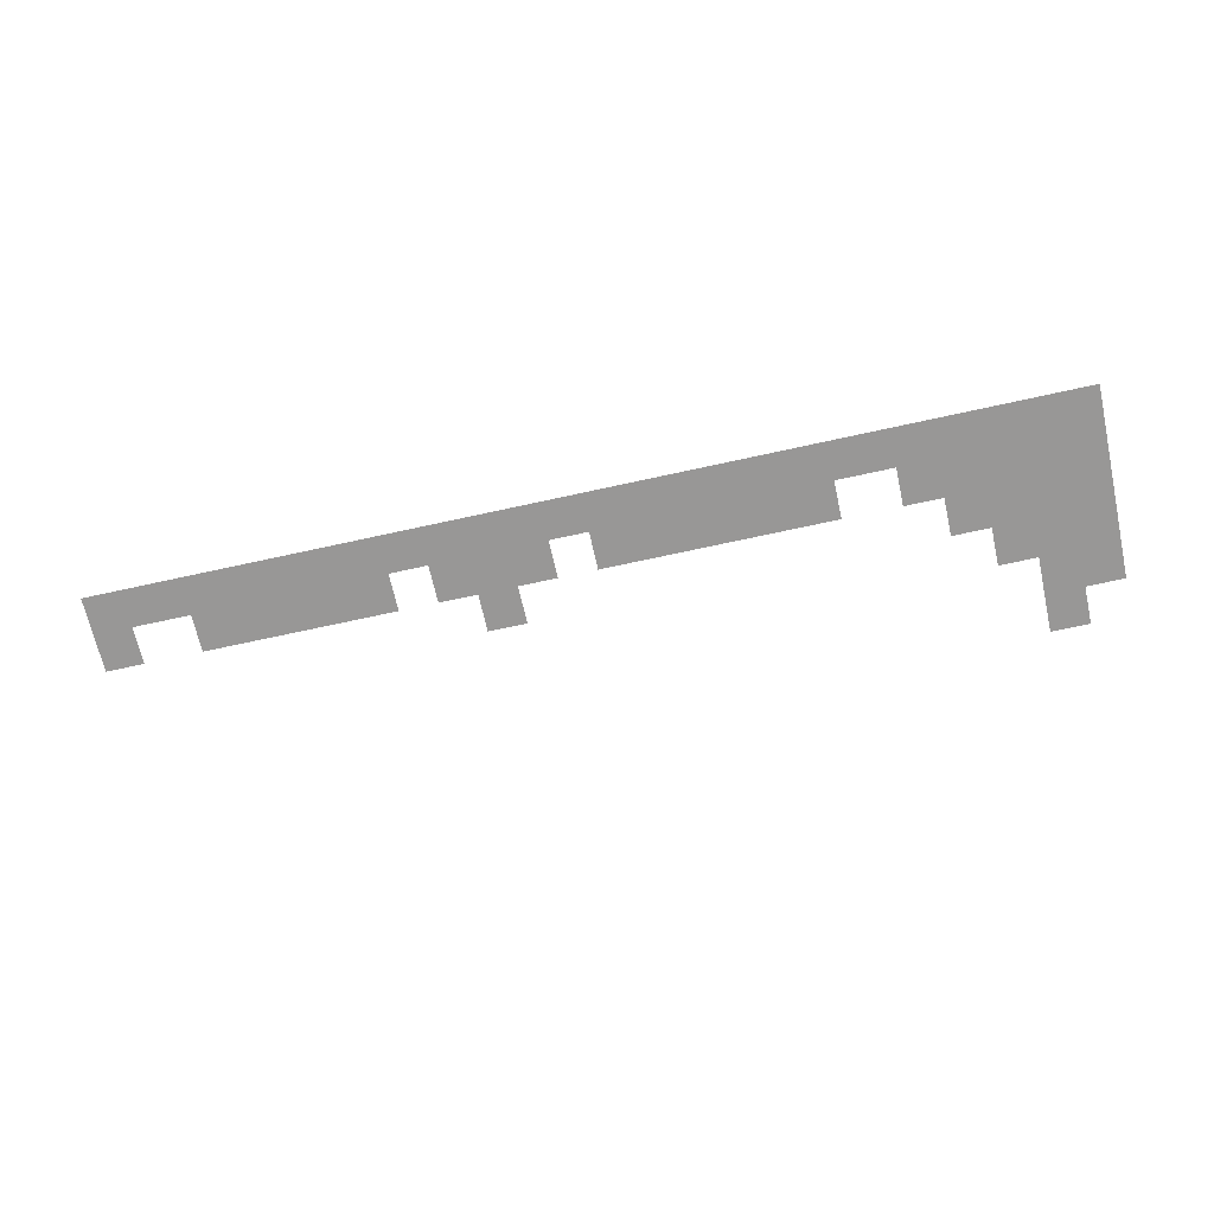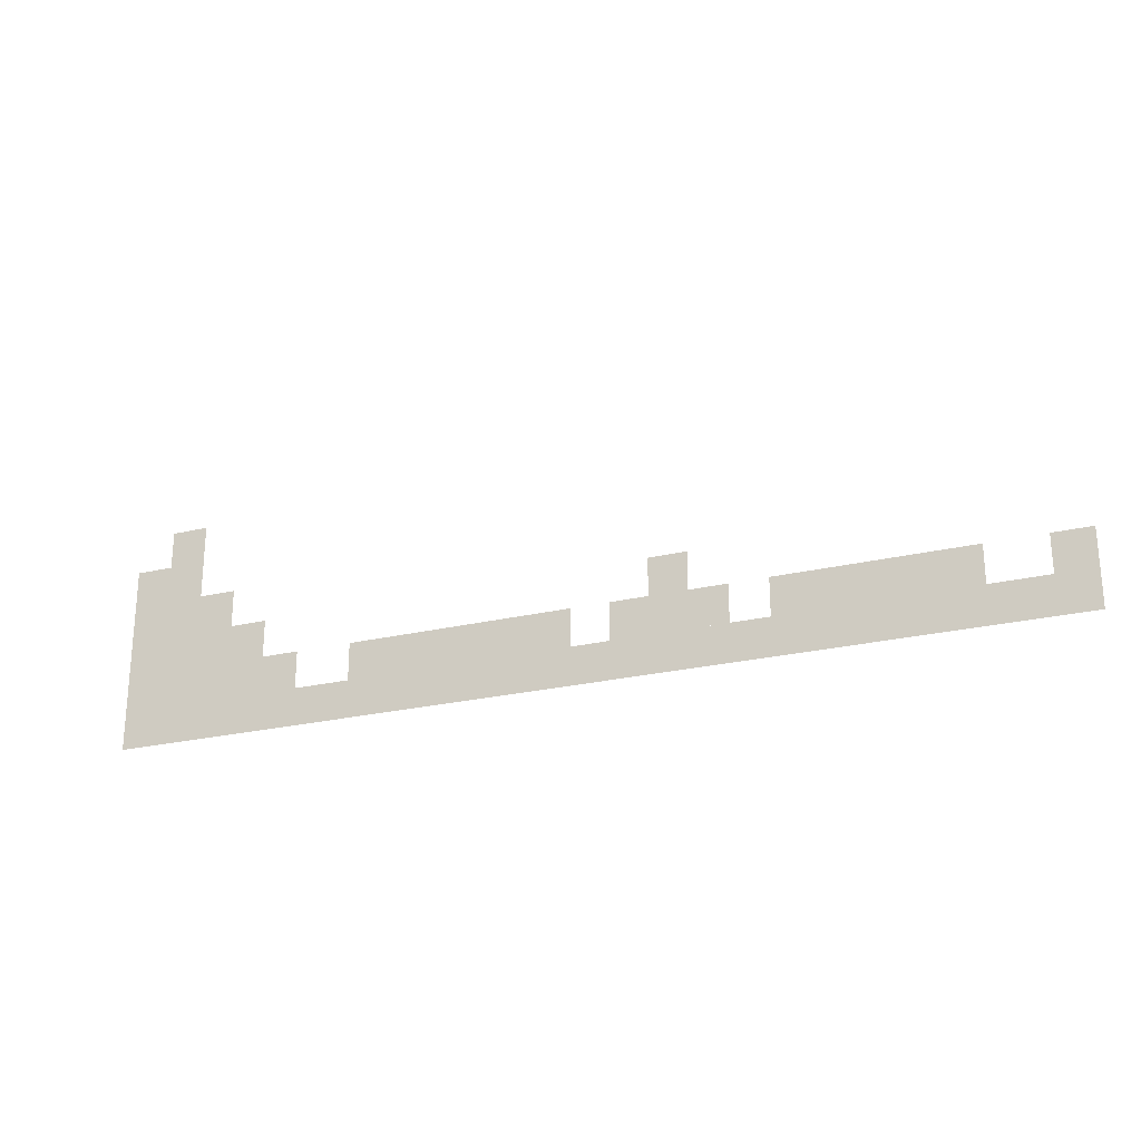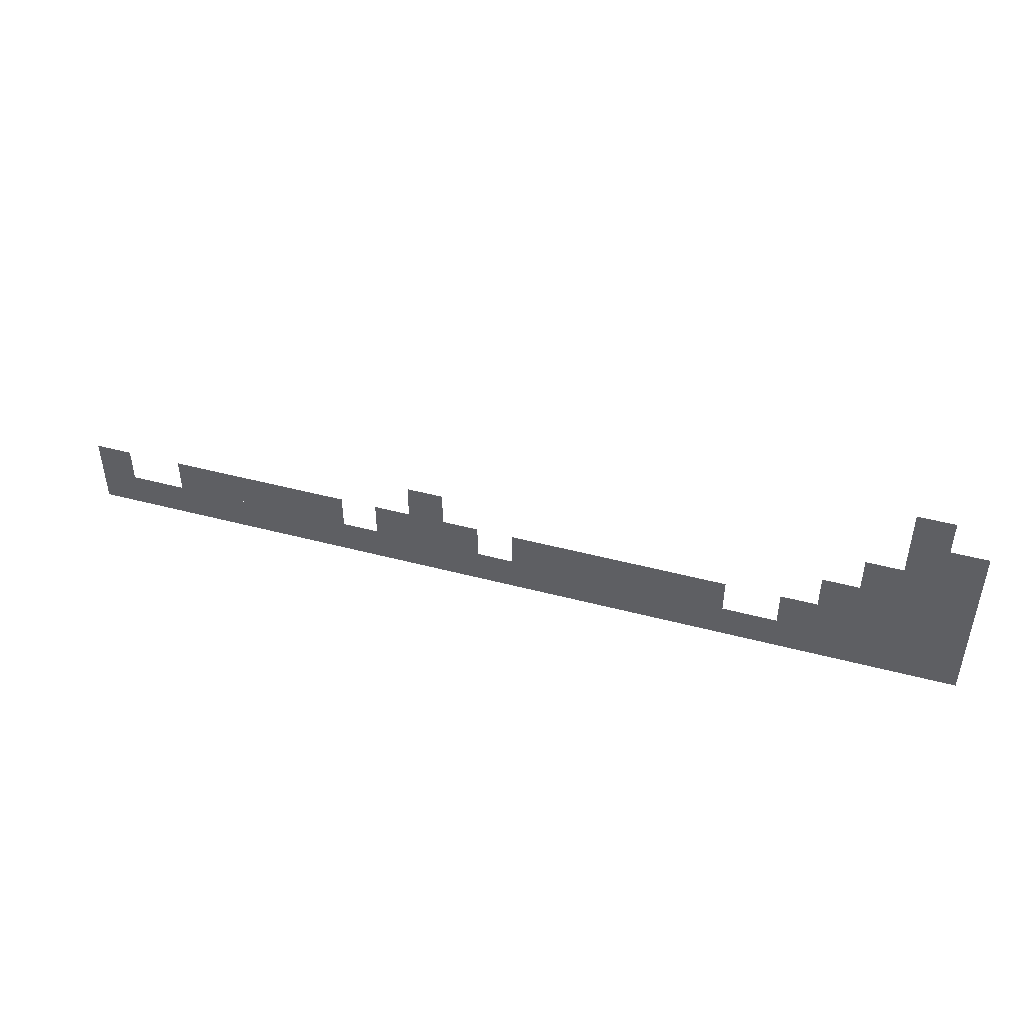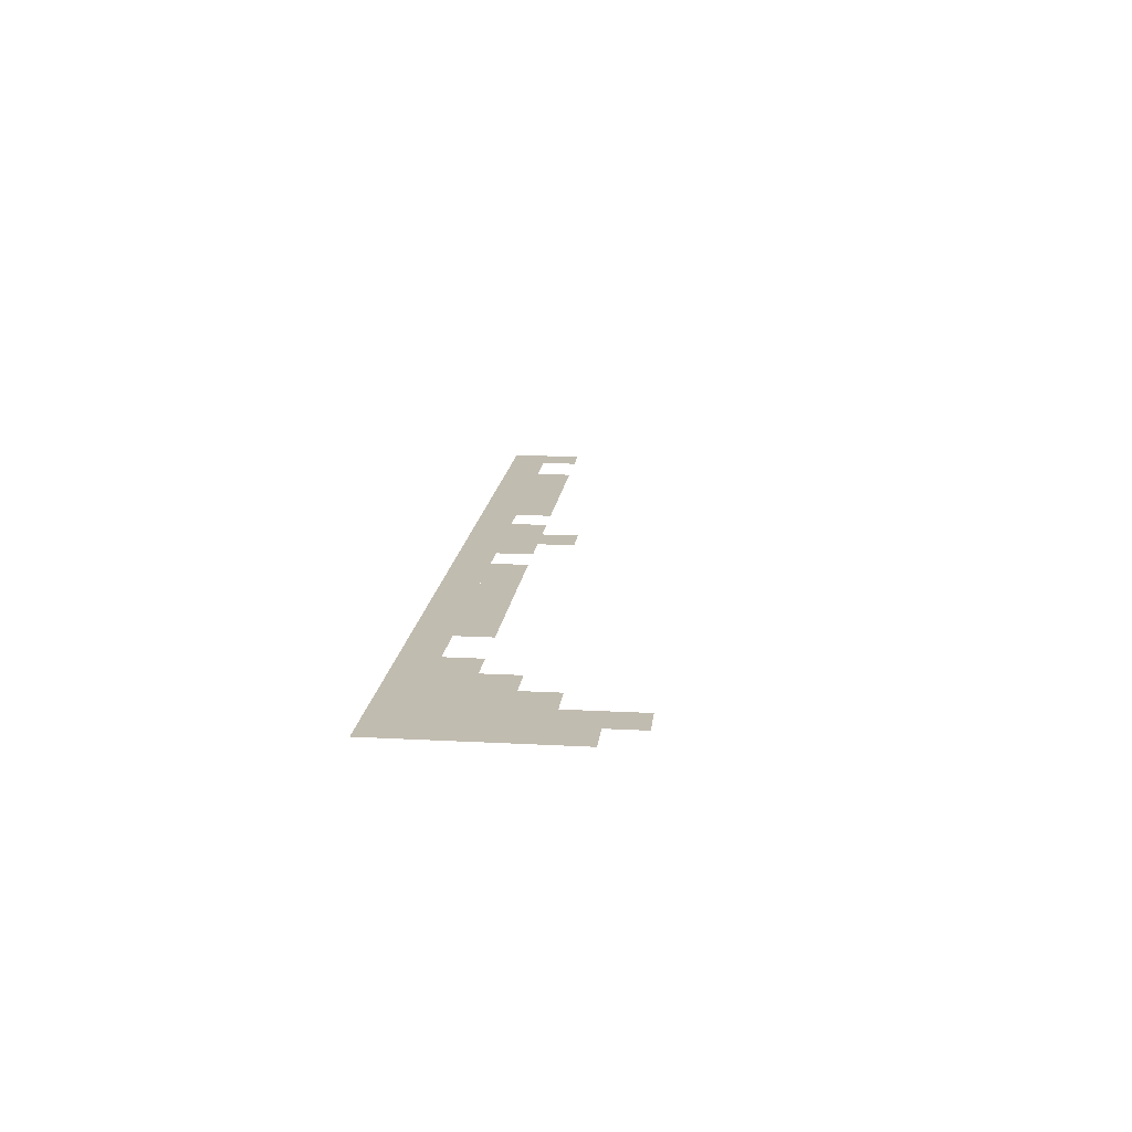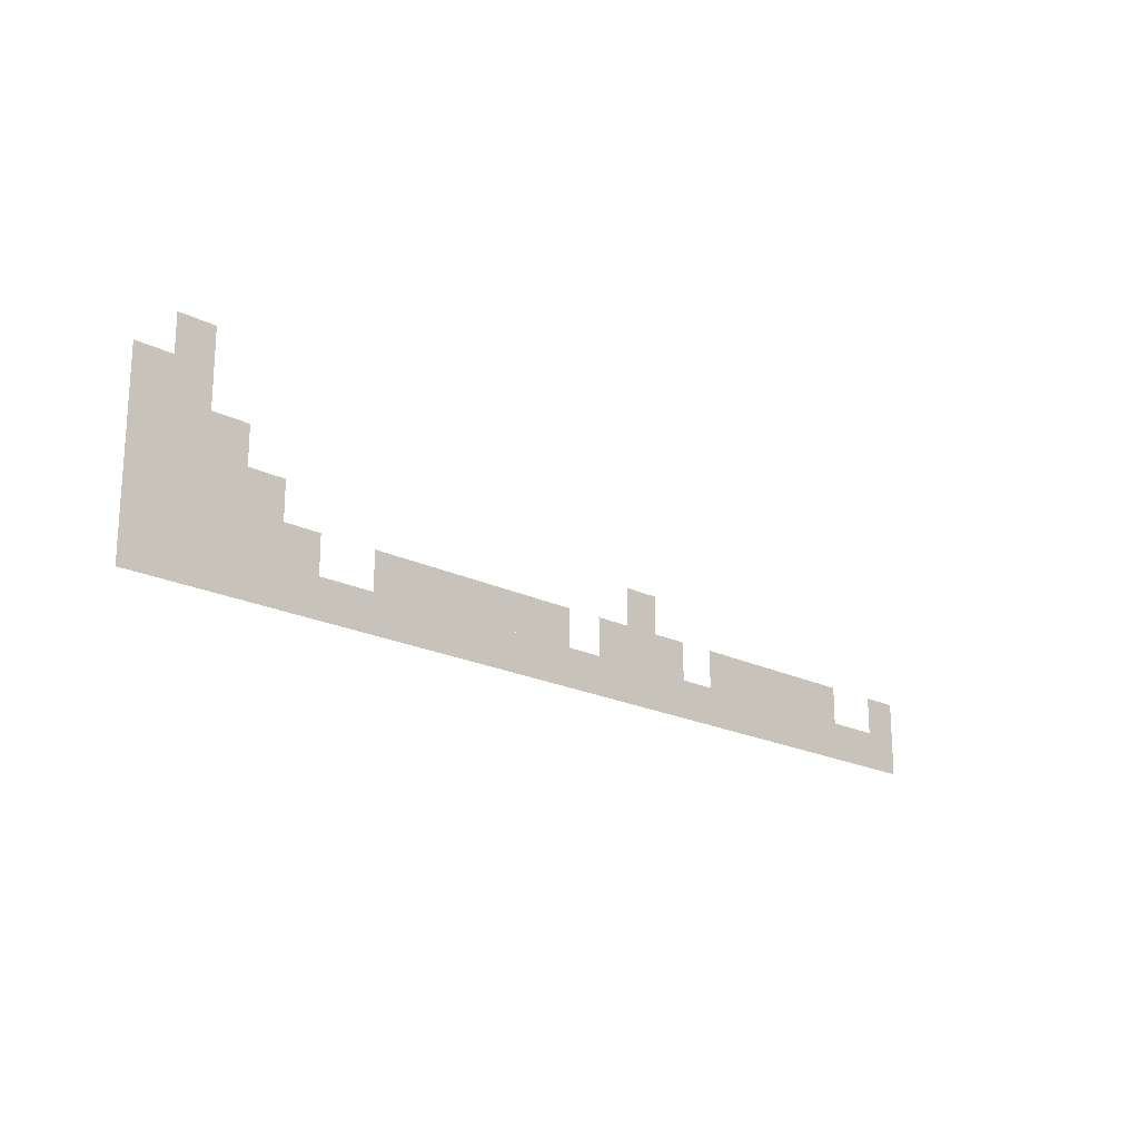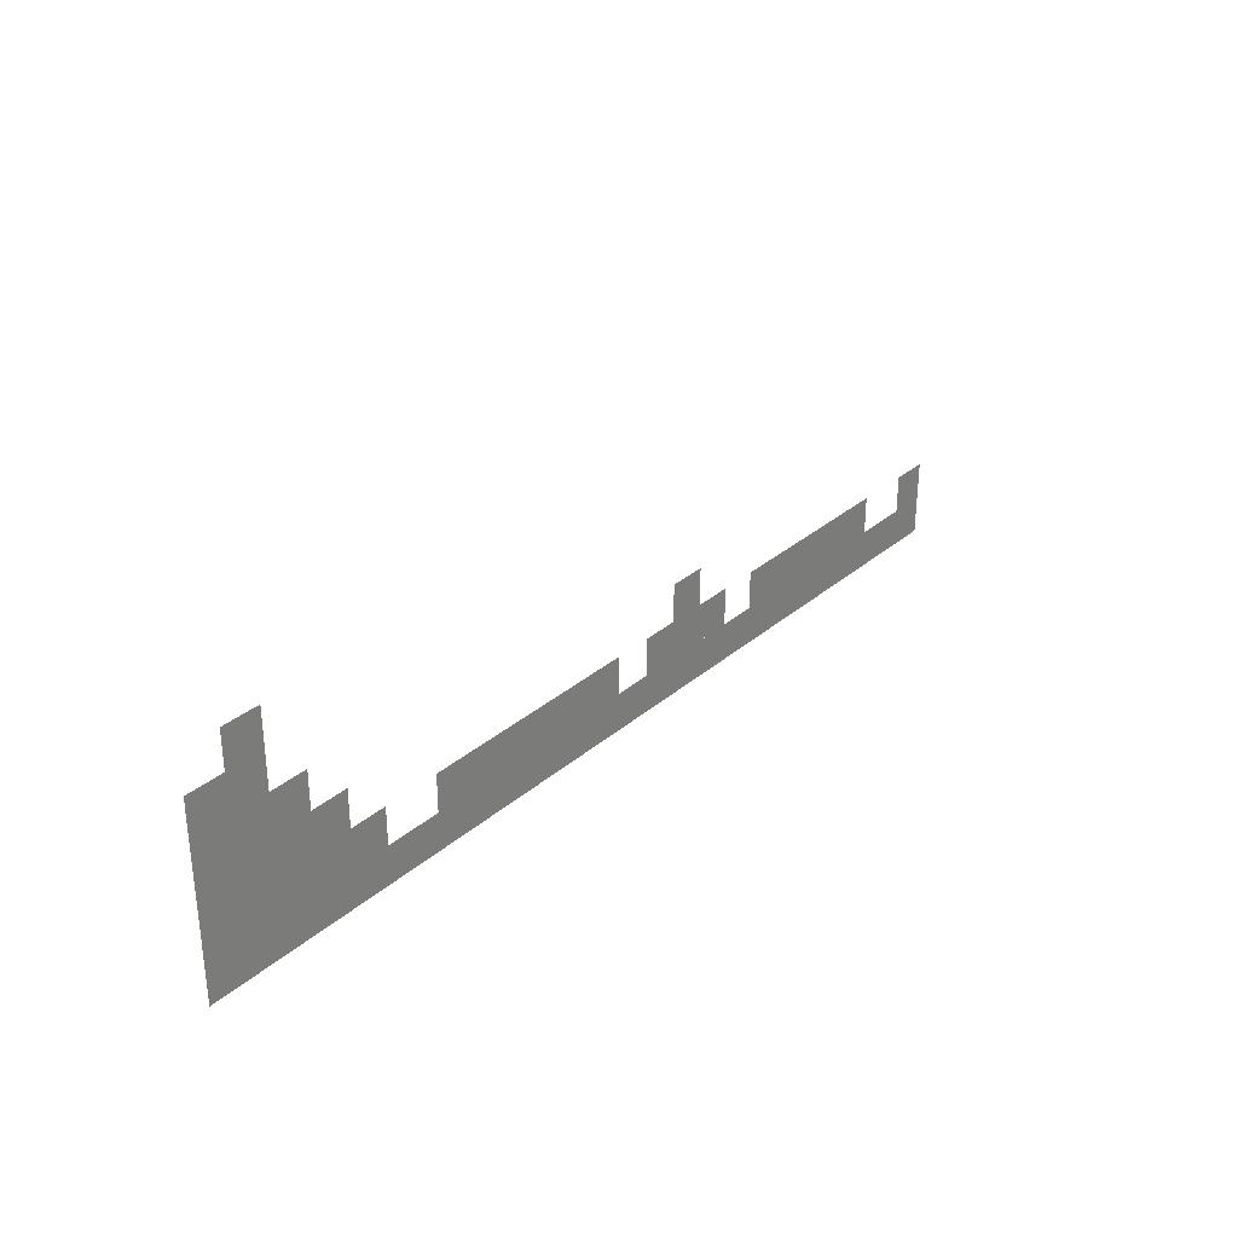
<metadata>
{"format":"obj","ext":"obj","renderer":"f3d","projection":"perspective","resolution":1024,"background":"white","views":[{"elev":-68.3,"azim":12.5,"up":"+Z"},{"elev":-24.0,"azim":-158.0,"up":"+Y"},{"elev":46.2,"azim":16.8,"up":"+Y"},{"elev":16.5,"azim":96.3,"up":"+Z"},{"elev":-19.6,"azim":136.4,"up":"+Y"},{"elev":30.9,"azim":129.5,"up":"+Y"}]}
</metadata>
<code>
v -2.1 -10.5 0
v -4.2 -10.5 0
v -4.2 -8.4 0
v -2.1 -8.4 0
v 0 -12.6 0
v -2.1 -12.6 0
v 0 -10.5 0
v -4.2 -12.6 0
v 0 -14.7 0
v -2.1 -14.7 0
v -4.2 -14.7 0
v -6.3 -14.7 0
v -6.3 -12.6 0
v 0 -16.8 0
v -2.1 -16.8 0
v -4.2 -16.8 0
v -6.3 -16.8 0
v -8.4 -16.8 0
v -8.4 -14.7 0
v -30.45 -16.8 0
v -32.55 -16.8 0
v -32.55 -14.7 0
v -30.45 -14.7 0
v 0 -18.9 0
v -2.1 -18.9 0
v -4.2 -18.9 0
v -6.3 -18.9 0
v -8.4 -18.9 0
v -10.5 -18.9 0
v -10.5 -16.8 0
v -13.65 -18.9 0
v -15.75 -18.9 0
v -15.75 -16.8 0
v -13.65 -16.8 0
v -17.85 -18.9 0
v -17.85 -16.8 0
v -19.95 -18.9 0
v -19.95 -16.8 0
v -22.05 -18.9 0
v -22.05 -16.8 0
v -24.15 -18.9 0
v -24.15 -16.8 0
v -26.25 -18.9 0
v -26.25 -16.8 0
v -28.35 -18.9 0
v -30.45 -18.9 0
v -28.35 -16.8 0
v -32.55 -18.9 0
v -34.65 -18.9 0
v -34.65 -16.8 0
v -36.75 -18.9 0
v -38.85 -18.9 0
v -38.85 -16.8 0
v -36.75 -16.8 0
v -40.95 -18.9 0
v -40.95 -16.8 0
v -43.05 -18.9 0
v -43.05 -16.8 0
v -45.15 -18.9 0
v -45.15 -16.8 0
v -47.25 -18.9 0
v -47.25 -16.8 0
v -50.4 -18.9 0
v -52.5 -18.9 0
v -52.5 -16.8 0
v -50.4 -16.8 0
v 0 -21 0
v -2.1 -21 0
v -4.2 -21 0
v -6.3 -21 0
v -8.4 -21 0
v -10.5 -21 0
v -12.6 -21 0
v -12.6 -18.9 0
v -14.7 -21 0
v -14.7 -18.9 0
v -16.8 -21 0
v -16.8 -18.9 0
v -18.9 -21 0
v -18.9 -18.9 0
v -21 -21 0
v -21 -18.9 0
v -23.1 -21 0
v -23.1 -18.9 0
v -25.2 -21 0
v -25.2 -18.9 0
v -27.3 -21 0
v -27.3 -18.9 0
v -29.4 -21 0
v -29.4 -18.9 0
v -31.5 -21 0
v -31.5 -18.9 0
v -33.6 -21 0
v -33.6 -18.9 0
v -35.7 -21 0
v -35.7 -18.9 0
v -37.8 -21 0
v -37.8 -18.9 0
v -39.9 -21 0
v -39.9 -18.9 0
v -42 -21 0
v -42 -18.9 0
v -44.1 -21 0
v -44.1 -18.9 0
v -46.2 -21 0
v -46.2 -18.9 0
v -48.3 -21 0
v -48.3 -18.9 0
v -50.4 -21 0
v -52.5 -21 0
g mesh_[00]_[00]
f 1 2 3 4
f 5 6 1 7
f 6 8 2 1
f 9 10 6 5
f 10 11 8 6
f 11 12 13 8
f 14 15 10 9
f 15 16 11 10
f 16 17 12 11
f 17 18 19 12
f 20 21 22 23
f 24 25 15 14
f 25 26 16 15
f 26 27 17 16
f 27 28 18 17
f 28 29 30 18
f 31 32 33 34
f 32 35 36 33
f 35 37 38 36
f 37 39 40 38
f 39 41 42 40
f 41 43 44 42
f 45 46 20 47
f 46 48 21 20
f 48 49 50 21
f 51 52 53 54
f 52 55 56 53
f 55 57 58 56
f 57 59 60 58
f 59 61 62 60
f 63 64 65 66
f 67 68 25 24
f 68 69 26 25
f 69 70 27 26
f 70 71 28 27
f 71 72 29 28
f 72 73 74 29
f 73 75 76 74
f 75 77 78 76
f 77 79 80 78
f 79 81 82 80
f 81 83 84 82
f 83 85 86 84
f 85 87 88 86
f 87 89 90 88
f 89 91 92 90
f 91 93 94 92
f 93 95 96 94
f 95 97 98 96
f 97 99 100 98
f 99 101 102 100
f 101 103 104 102
f 103 105 106 104
f 105 107 108 106
f 107 109 63 108
f 109 110 64 63

</code>
